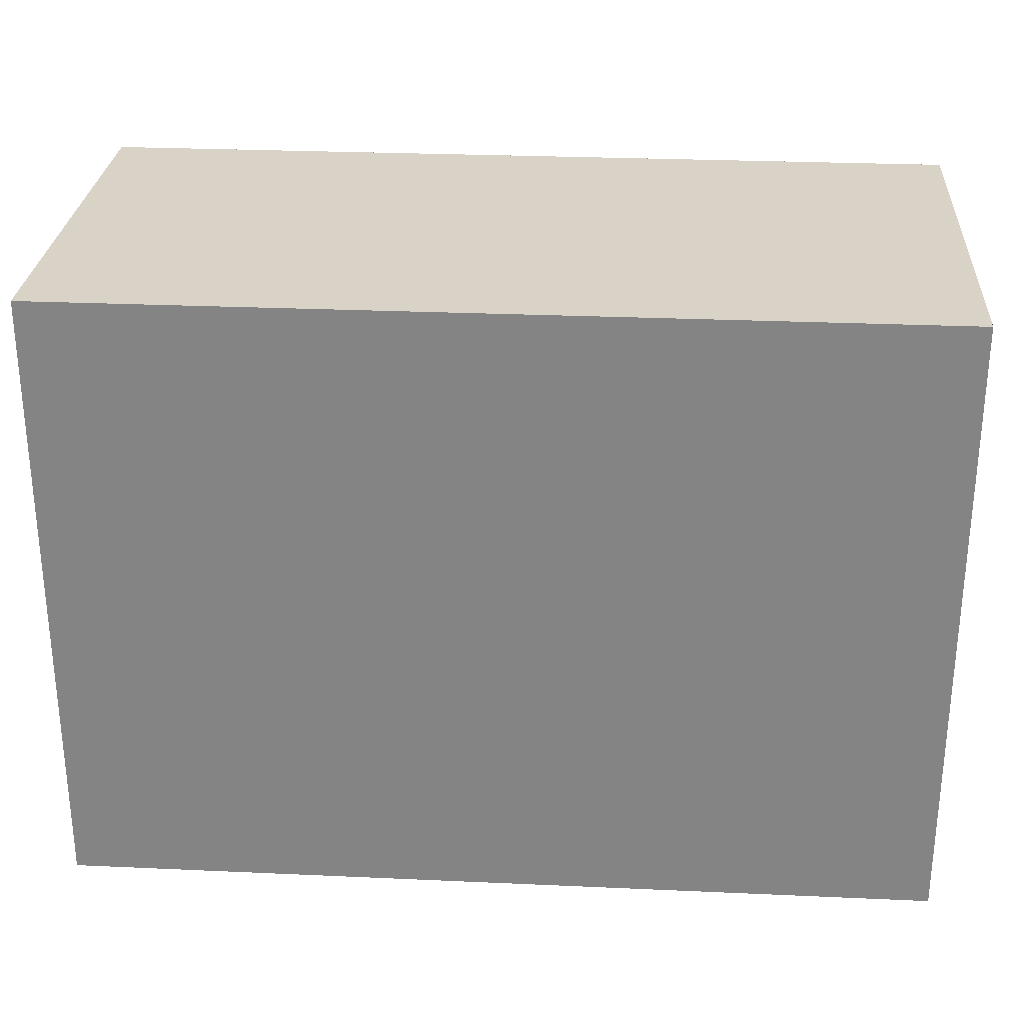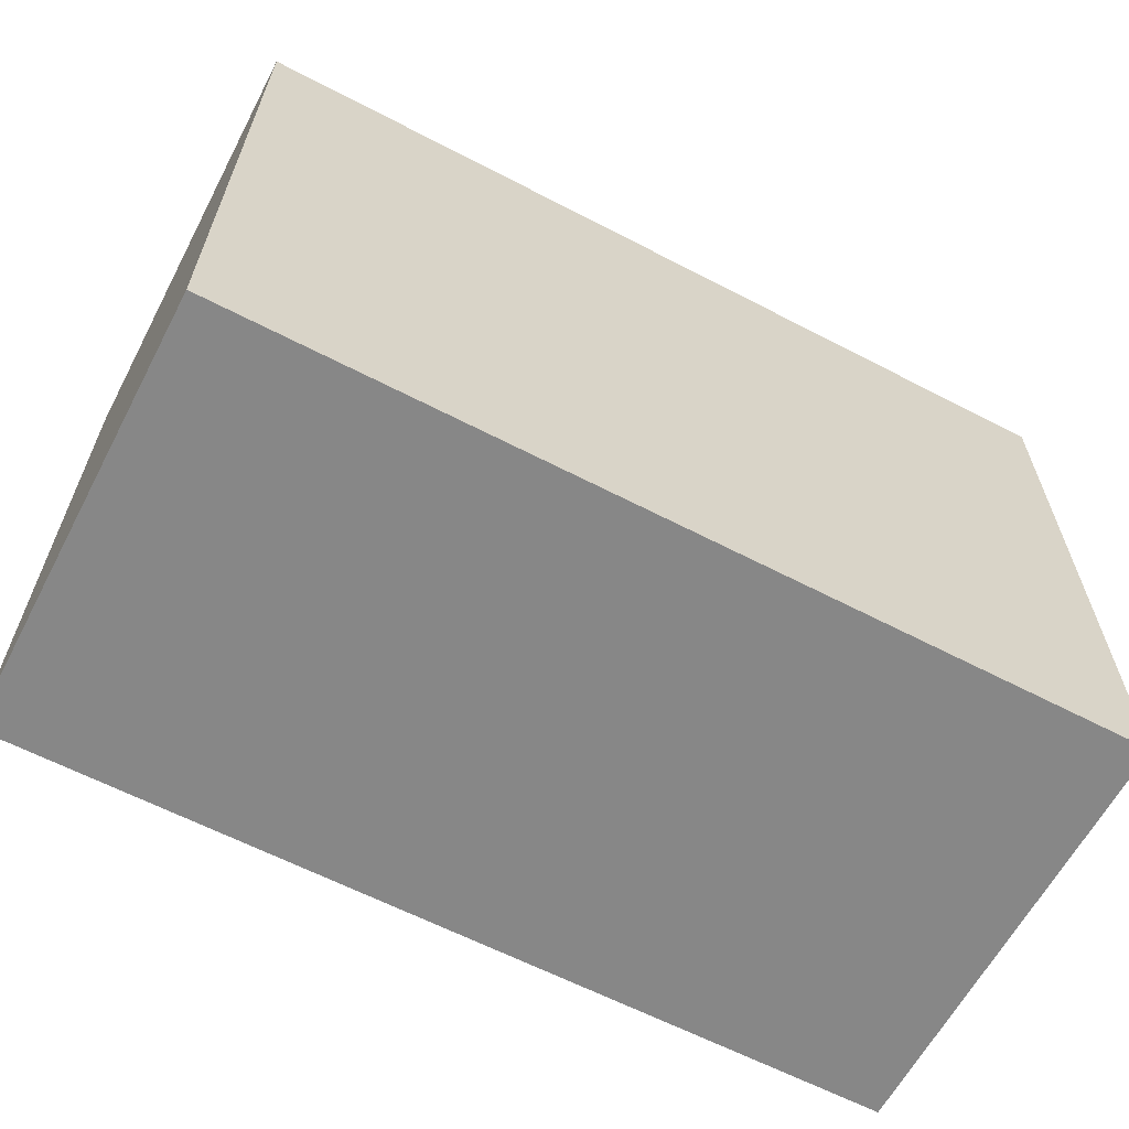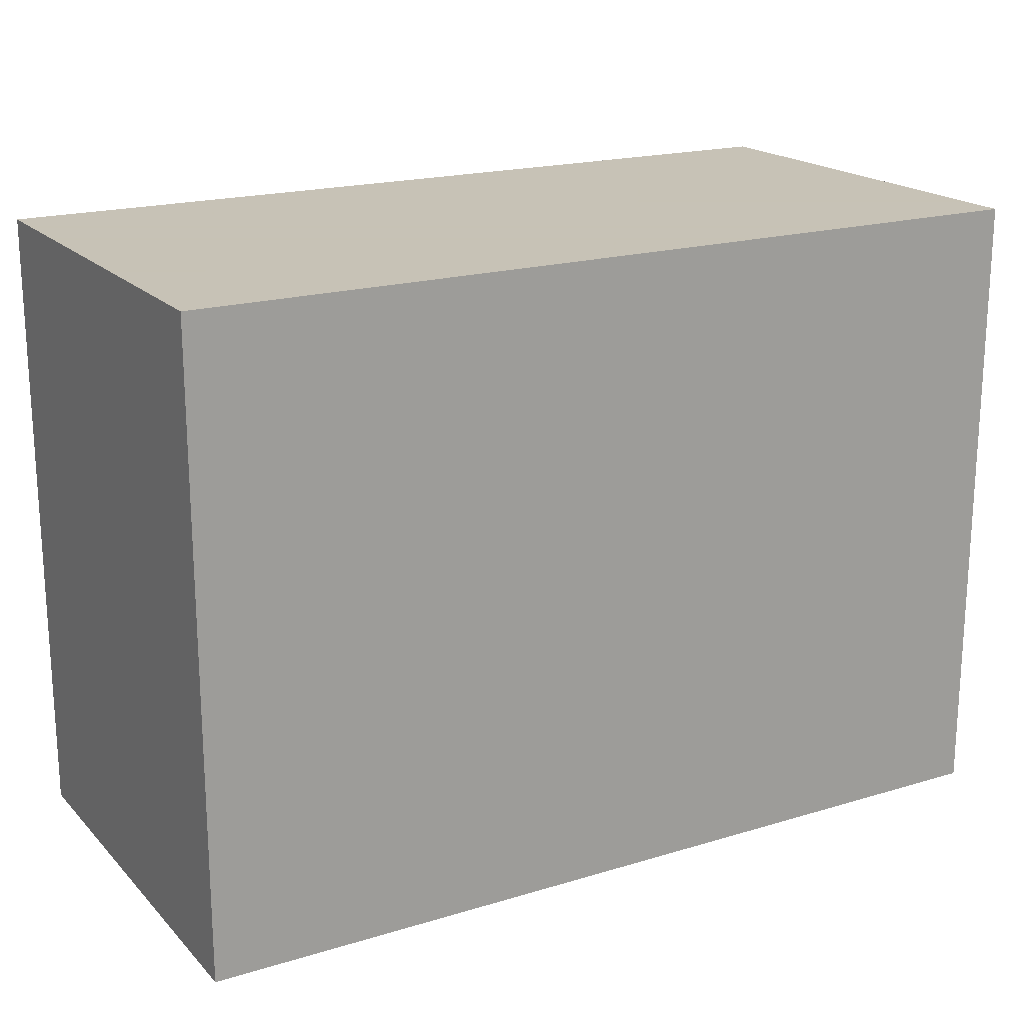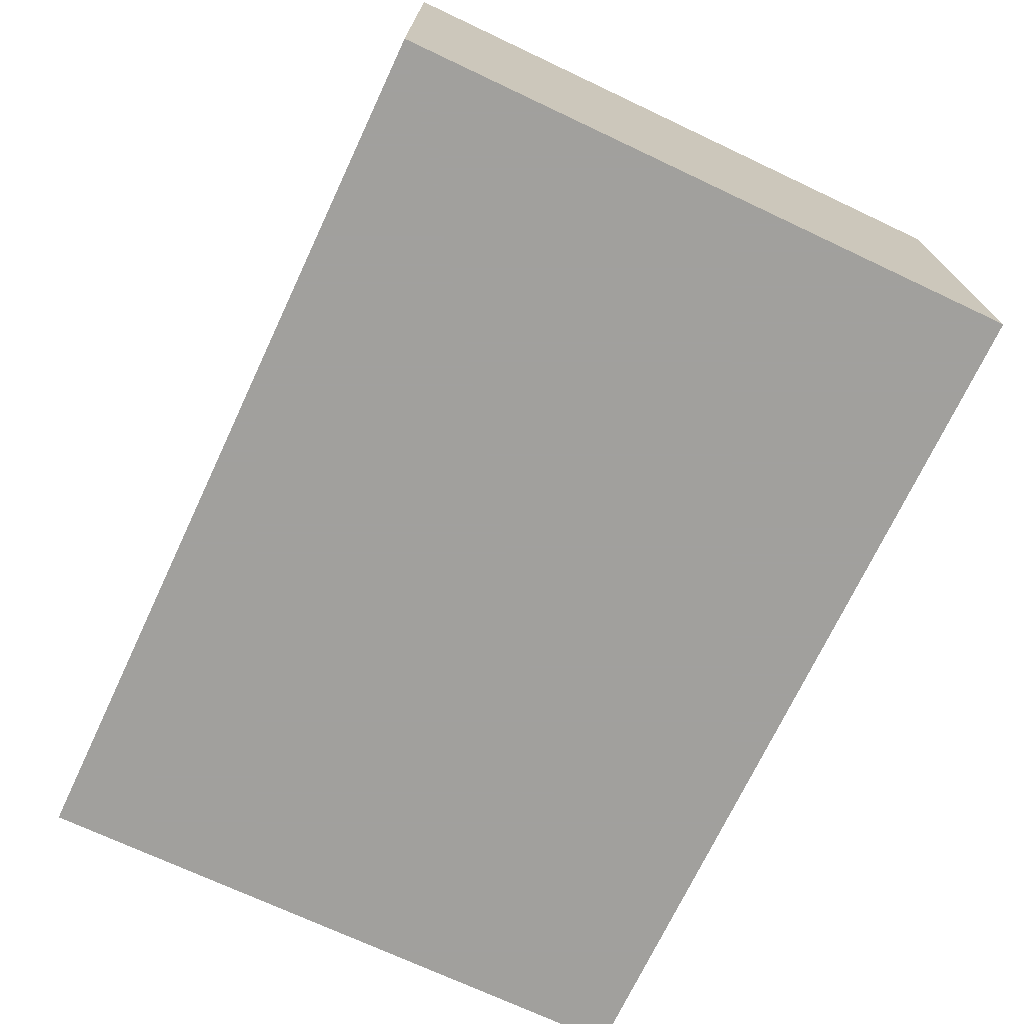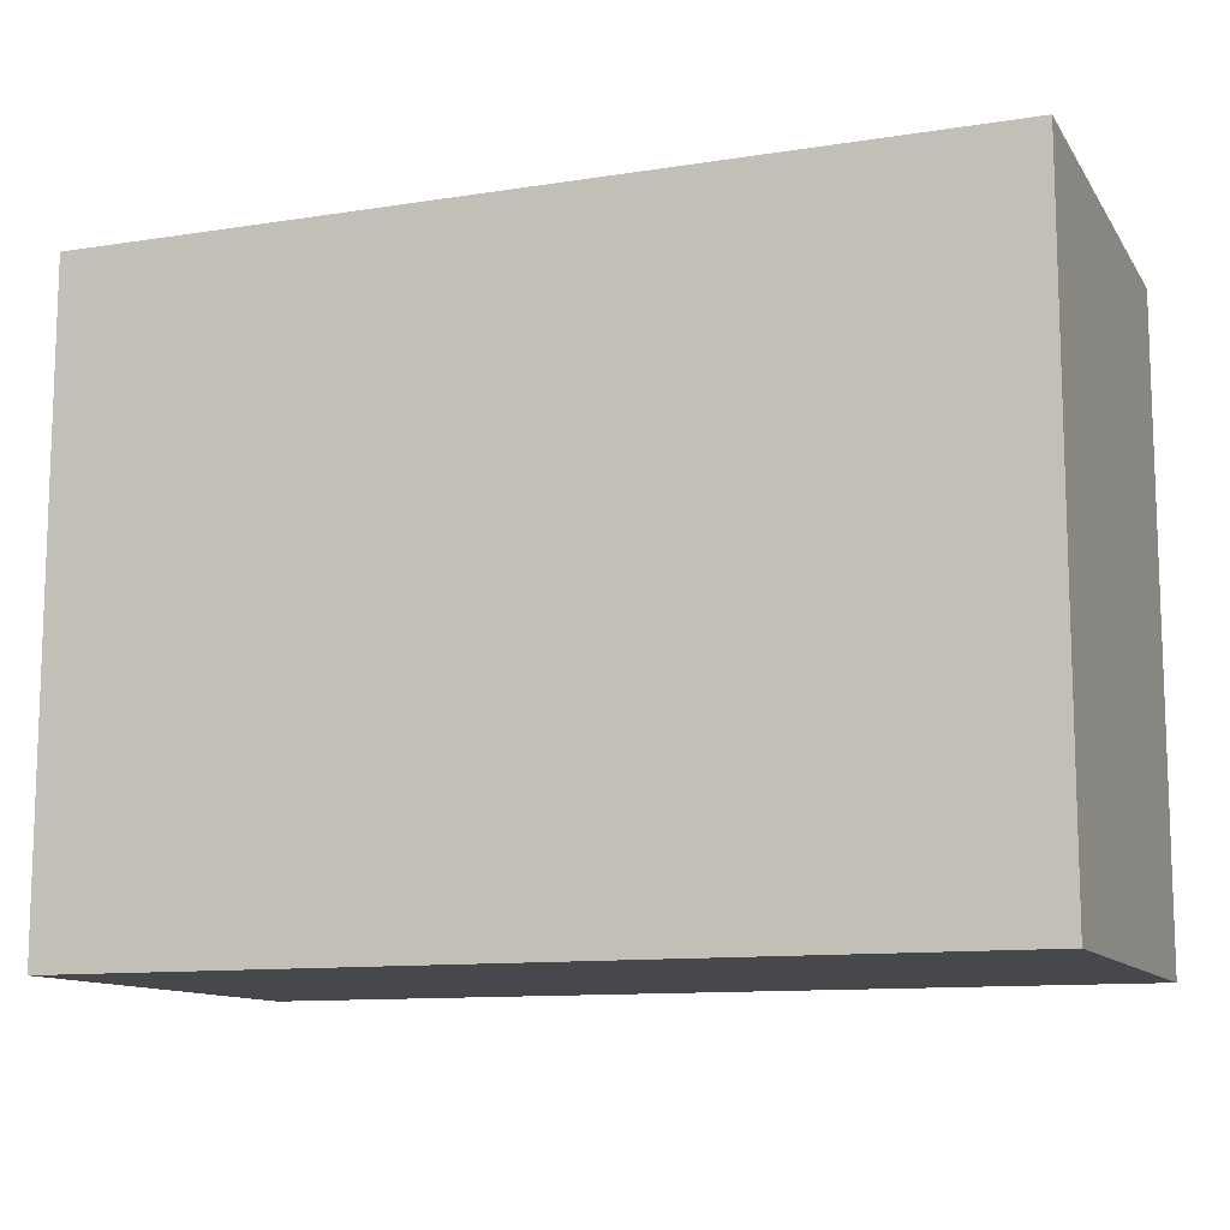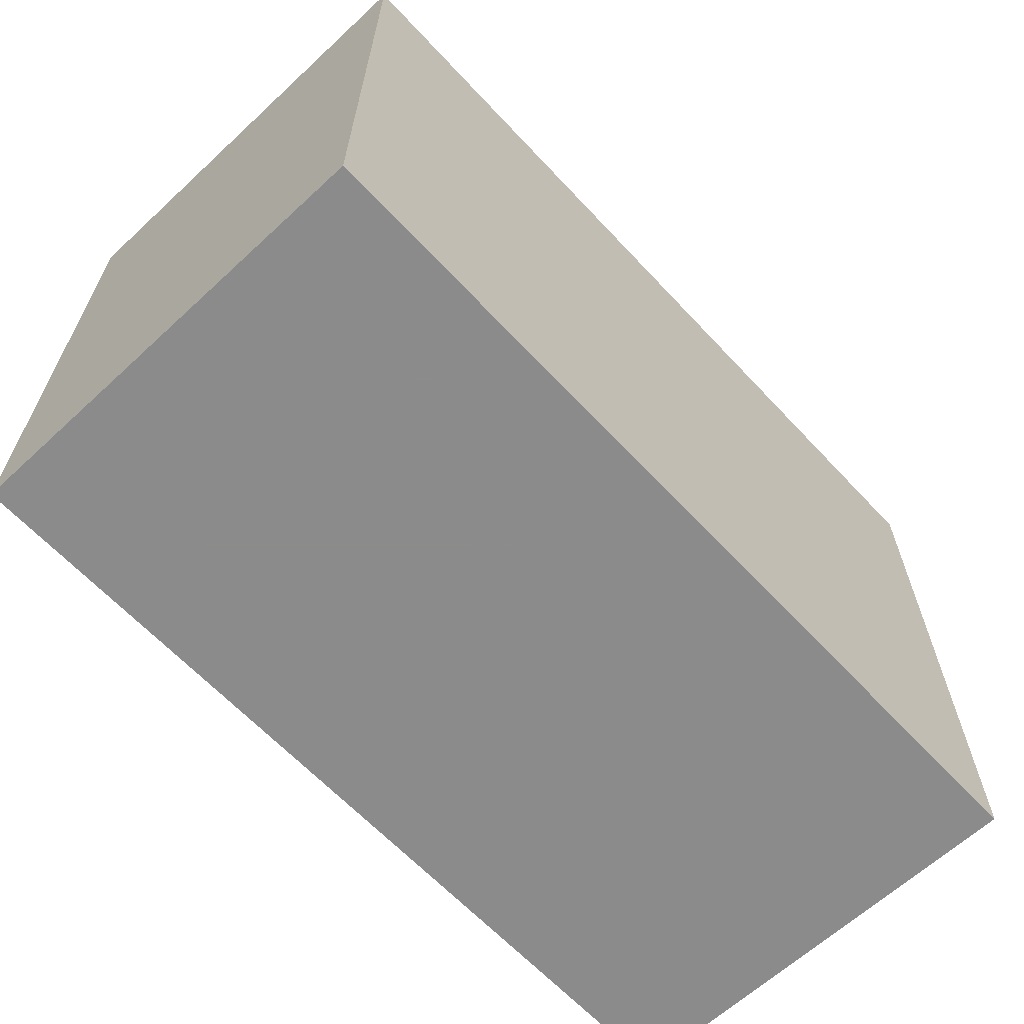
<metadata>
{"format":"obj","ext":"obj","renderer":"f3d","projection":"perspective","resolution":1024,"background":"white","views":[{"elev":27.9,"azim":3.9,"up":"+Z"},{"elev":-62.5,"azim":152.2,"up":"+Z"},{"elev":19.1,"azim":150.3,"up":"+Z"},{"elev":-71.7,"azim":-115.2,"up":"+Y"},{"elev":-11.5,"azim":20.7,"up":"+Z"},{"elev":-64.0,"azim":-47.0,"up":"+Z"}]}
</metadata>
<code>
v -0.09777 0.2803 0.02181
v -0.09777 0.2803 -0.02181
v -0.09777 0.3106 -0.02181
v -0.1584 0.3106 0.02181
v -0.1584 0.2803 -0.02181
v -0.09777 0.3106 0.02181
v -0.1584 0.2803 0.02181
v -0.1584 0.3106 -0.02181
f 1 2 3
f 5 2 1
f 5 3 2
f 6 1 3
f 6 3 4
f 6 4 1
f 7 5 1
f 7 1 4
f 7 4 5
f 8 5 4
f 8 4 3
f 8 3 5

</code>
